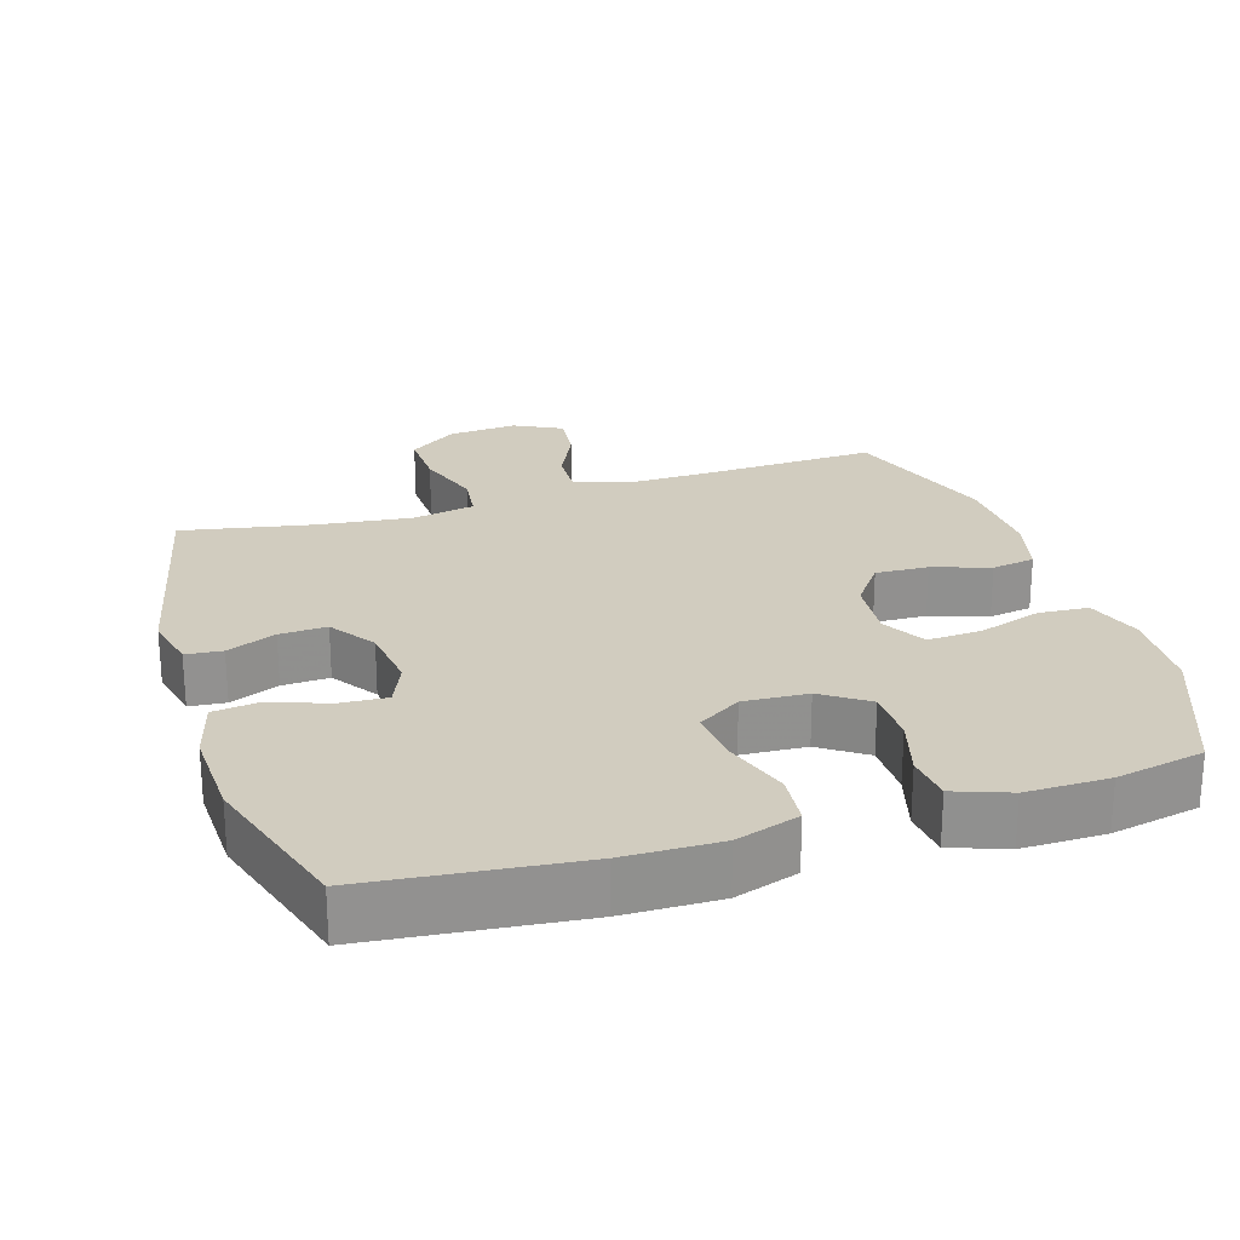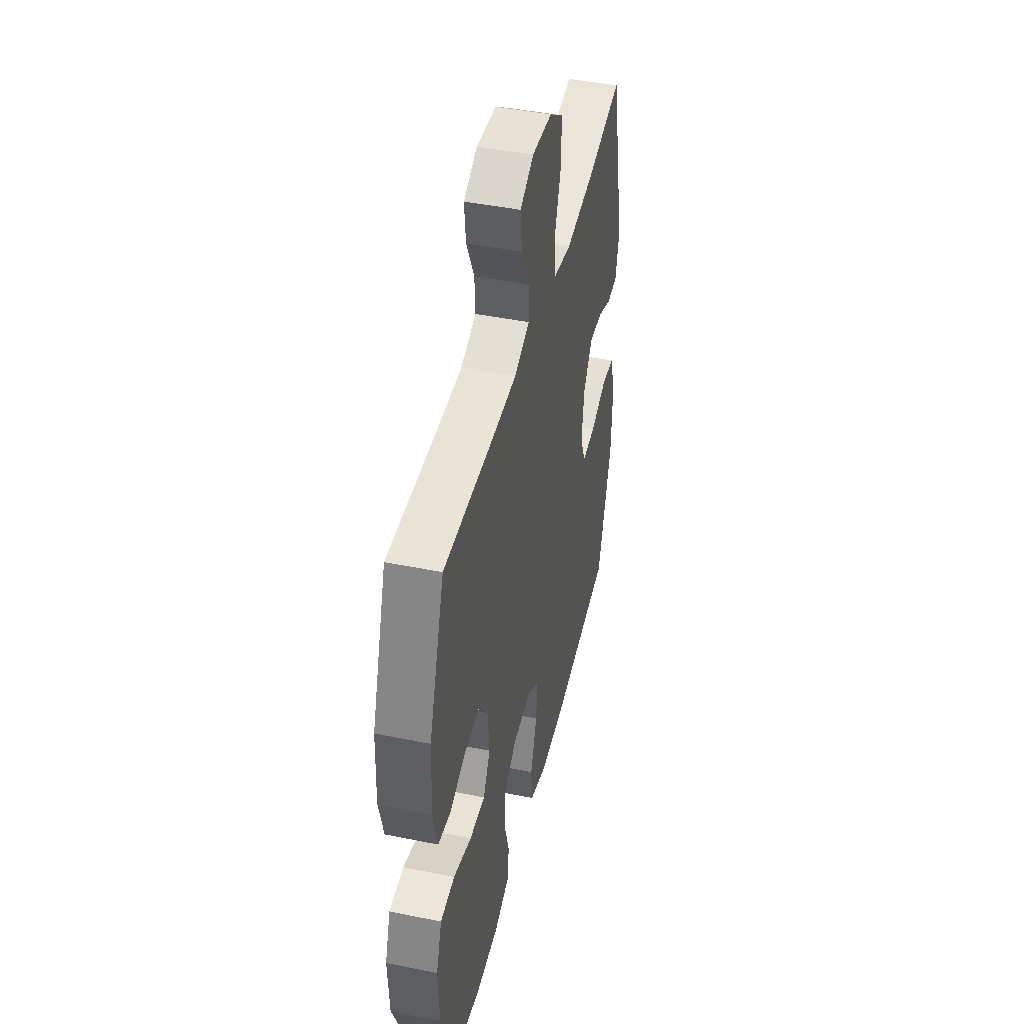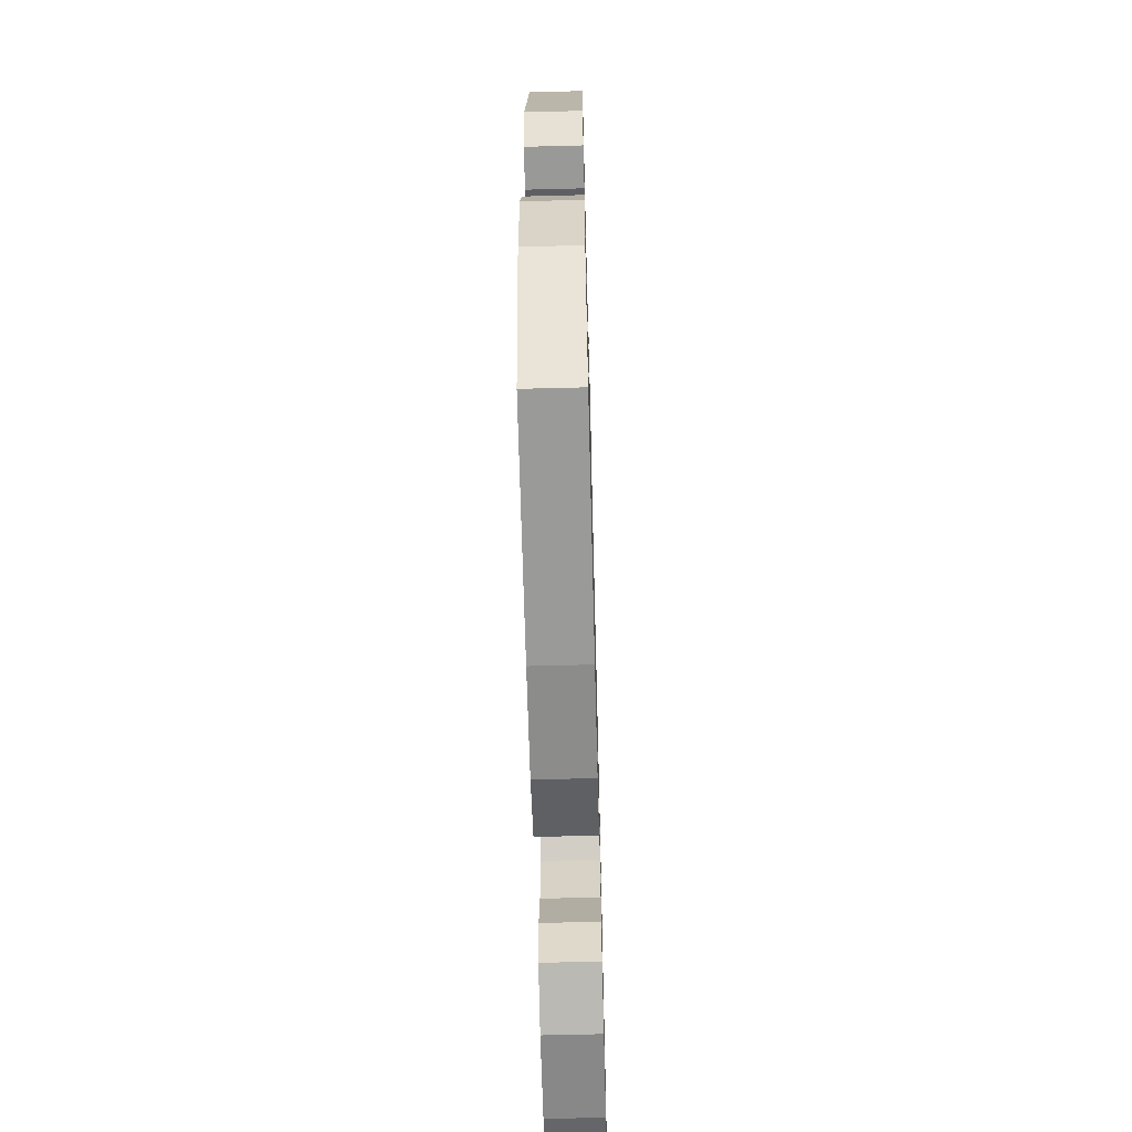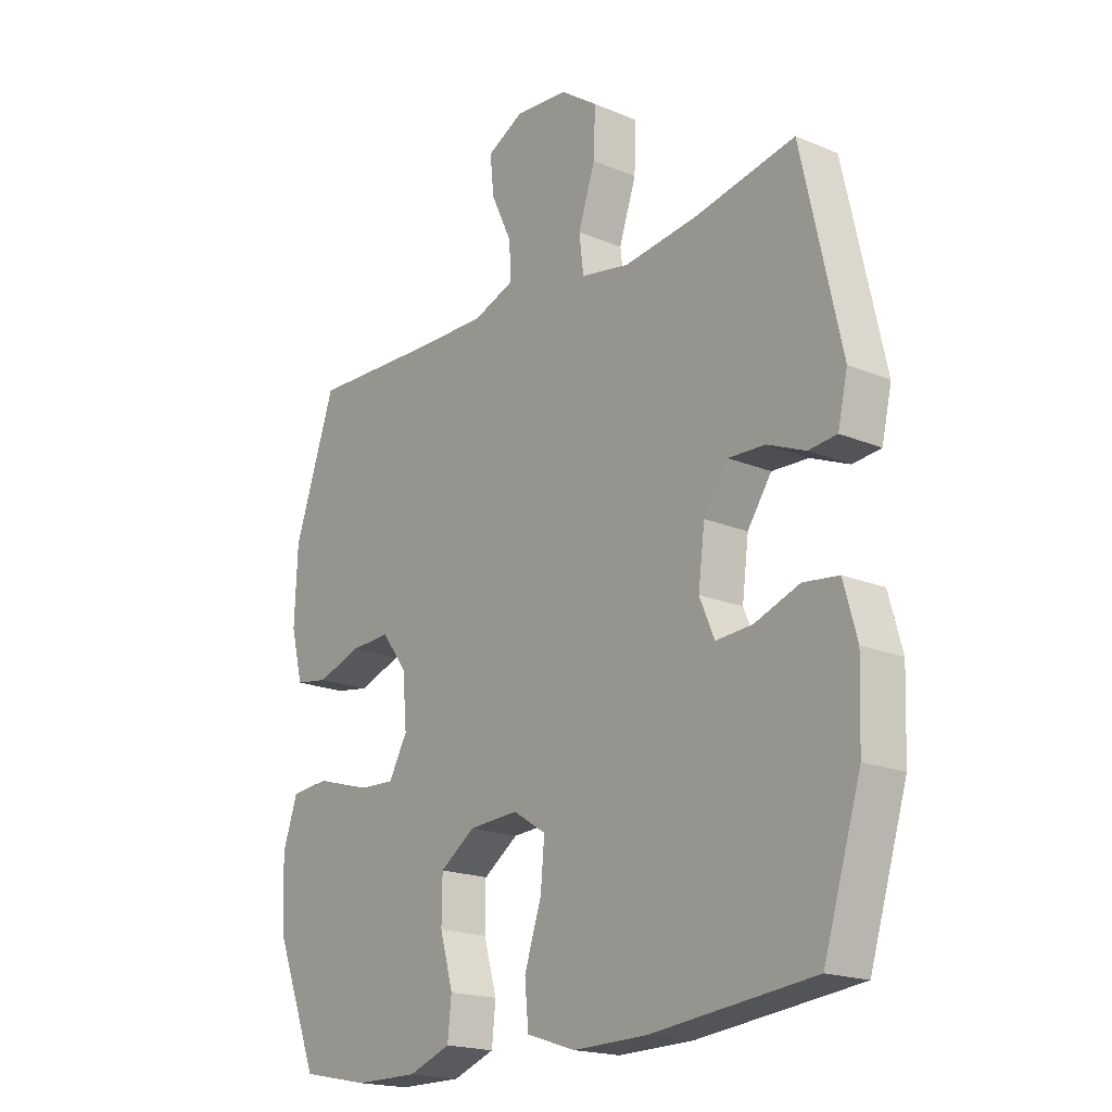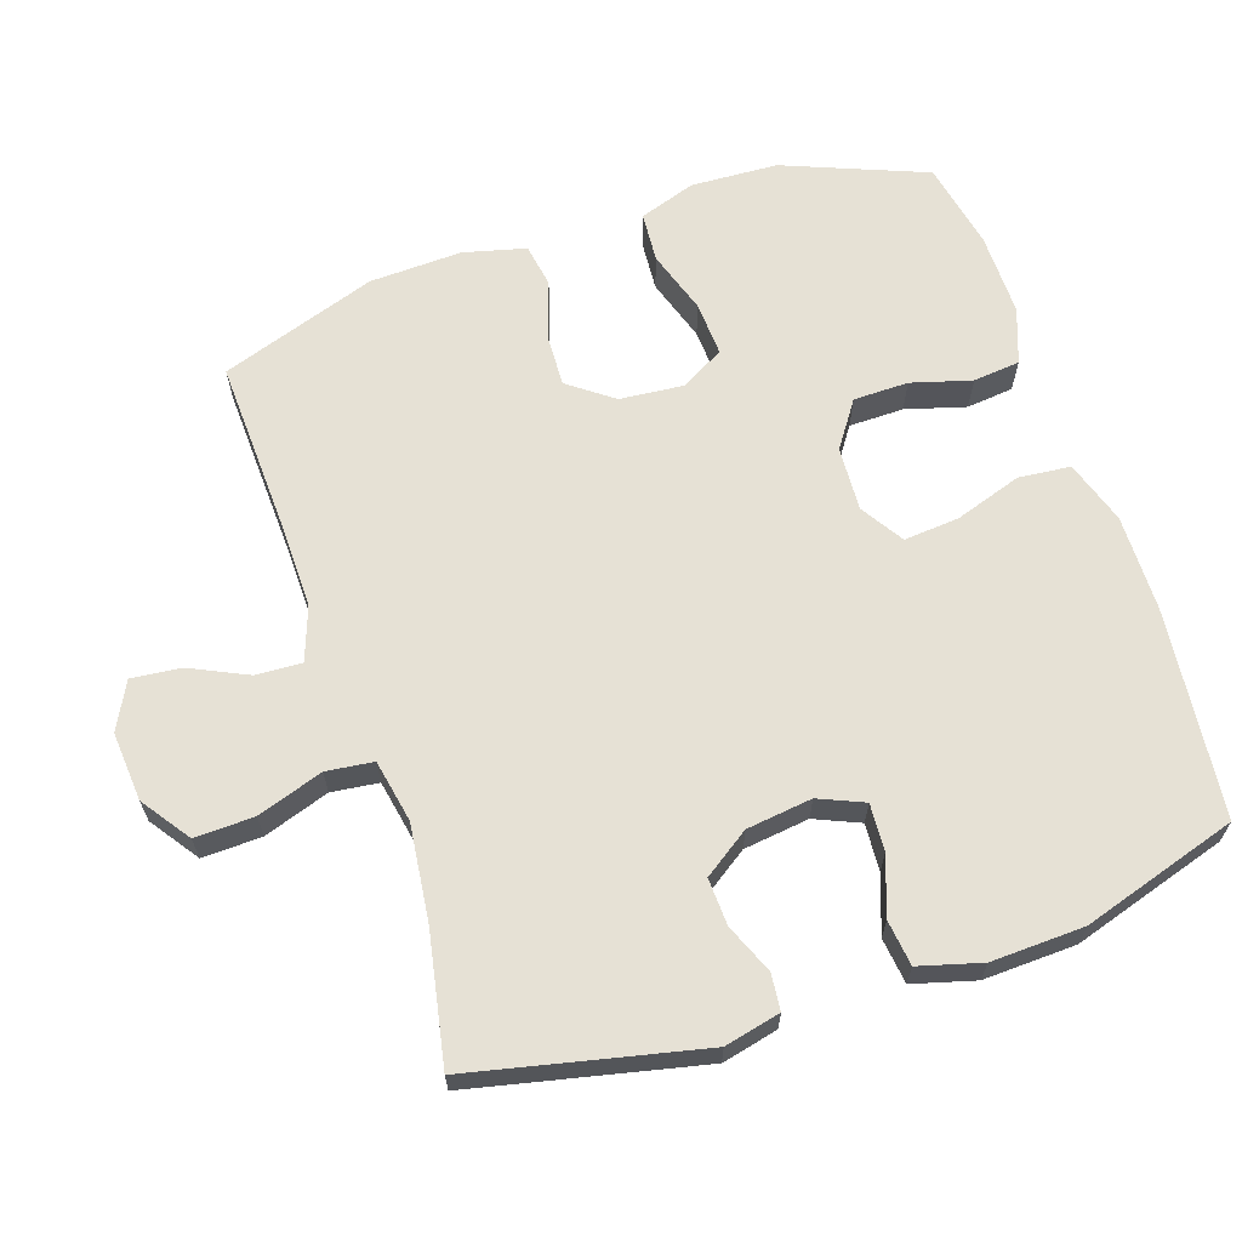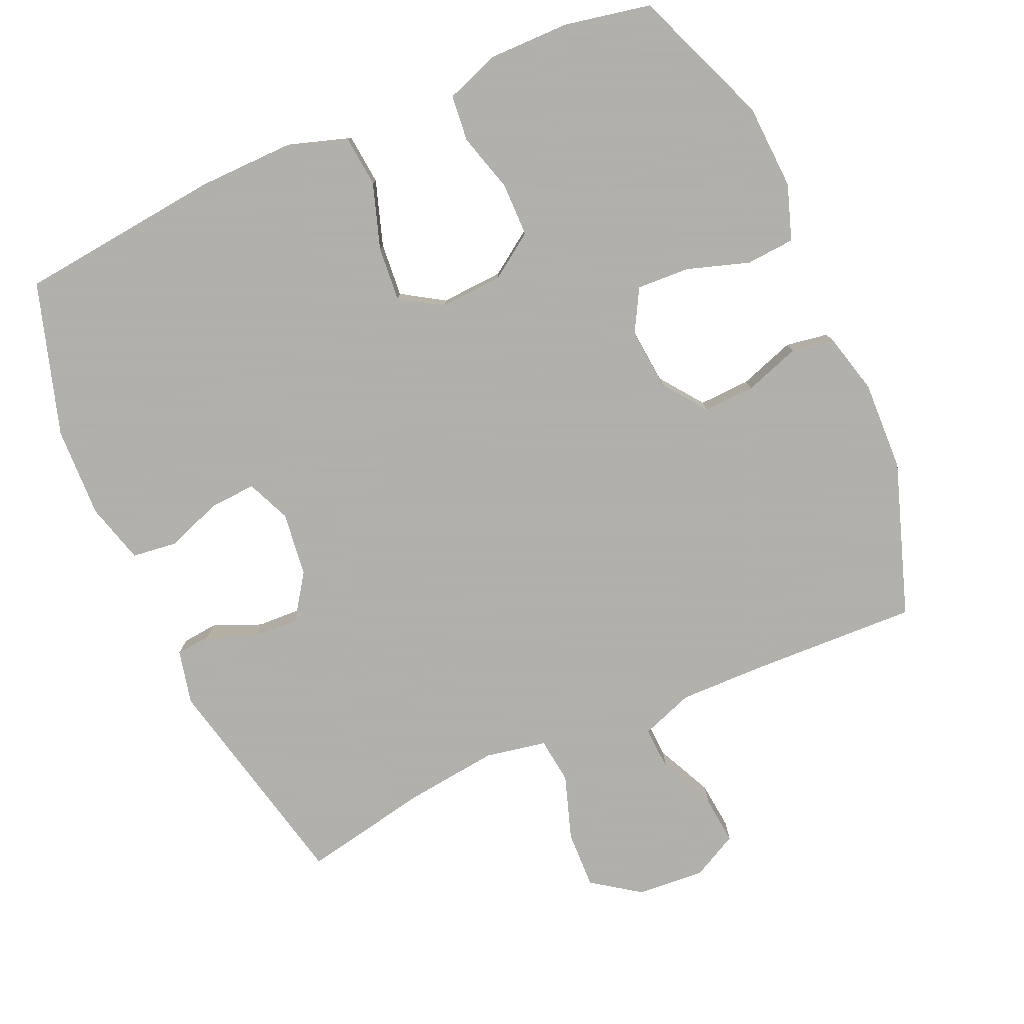
<metadata>
{"format":"obj","ext":"obj","renderer":"f3d","projection":"perspective","resolution":1024,"background":"white","views":[{"elev":24.2,"azim":162.6,"up":"+Y"},{"elev":44.6,"azim":-76.7,"up":"+Z"},{"elev":-63.2,"azim":91.5,"up":"+Z"},{"elev":-19.0,"azim":51.8,"up":"+Z"},{"elev":64.8,"azim":71.6,"up":"+Y"},{"elev":-78.4,"azim":-156.0,"up":"+Y"}]}
</metadata>
<code>
v -0.5 0.07 -0.5
v -0.579 0.07 -0.301
v -0.585 0.07 -0.179
v -0.558 0.07 -0.1
v -0.488 0.07 -0.095
v -0.399 0.07 -0.124
v -0.323 0.07 -0.128
v -0.289 0.07 -0.067
v -0.297 0.07 0.022
v -0.343 0.07 0.084
v -0.417 0.07 0.081
v -0.497 0.07 0.054
v -0.558 0.07 0.064
v -0.58 0.07 0.151
v -0.575 0.07 0.281
v -0.5 0.07 0.5
v -0.255 0.07 0.49
v -0.136 0.07 0.488
v -0.061 0.07 0.515
v -0.064 0.07 0.579
v -0.102 0.07 0.66
v -0.109 0.07 0.729
v -0.043 0.07 0.763
v 0.054 0.07 0.755
v 0.122 0.07 0.707
v 0.119 0.07 0.624
v 0.088 0.07 0.532
v 0.096 0.07 0.466
v 0.184 0.07 0.449
v 0.319 0.07 0.465
v 0.5 0.07 0.5
v 0.571 0.07 0.18
v 0.553 0.07 0.102
v 0.502 0.07 0.097
v 0.433 0.07 0.126
v 0.367 0.07 0.129
v 0.323 0.07 0.065
v 0.311 0.07 -0.027
v 0.338 0.07 -0.09
v 0.404 0.07 -0.086
v 0.485 0.07 -0.057
v 0.549 0.07 -0.065
v 0.573 0.07 -0.152
v 0.568 0.07 -0.282
v 0.5 0.07 -0.5
v 0.207 0.07 -0.531
v 0.073 0.07 -0.533
v -0.016 0.07 -0.504
v -0.023 0.07 -0.431
v 0.008 0.07 -0.338
v 0.015 0.07 -0.26
v -0.045 0.07 -0.222
v -0.135 0.07 -0.227
v -0.199 0.07 -0.271
v -0.2 0.07 -0.348
v -0.176 0.07 -0.432
v -0.183 0.07 -0.498
v -0.26 0.07 -0.526
v -0.376 0.07 -0.525
v -0.5 0 -0.5
v -0.579 0 -0.301
v -0.585 0 -0.179
v -0.558 0 -0.1
v -0.488 0 -0.095
v -0.399 0 -0.124
v -0.323 0 -0.128
v -0.289 0 -0.067
v -0.297 0 0.022
v -0.343 0 0.084
v -0.417 0 0.081
v -0.497 0 0.054
v -0.558 0 0.064
v -0.58 0 0.151
v -0.575 0 0.281
v -0.5 0 0.5
v -0.255 0 0.49
v -0.136 0 0.488
v -0.061 0 0.515
v -0.064 0 0.579
v -0.102 0 0.66
v -0.109 0 0.729
v -0.043 0 0.763
v 0.054 0 0.755
v 0.122 0 0.707
v 0.119 0 0.624
v 0.088 0 0.532
v 0.096 0 0.466
v 0.184 0 0.449
v 0.319 0 0.465
v 0.5 0 0.5
v 0.571 0 0.18
v 0.553 0 0.102
v 0.502 0 0.097
v 0.433 0 0.126
v 0.367 0 0.129
v 0.323 0 0.065
v 0.311 0 -0.027
v 0.338 0 -0.09
v 0.404 0 -0.086
v 0.485 0 -0.057
v 0.549 0 -0.065
v 0.573 0 -0.152
v 0.568 0 -0.282
v 0.5 0 -0.5
v 0.207 0 -0.531
v 0.073 0 -0.533
v -0.016 0 -0.504
v -0.023 0 -0.431
v 0.008 0 -0.338
v 0.015 0 -0.26
v -0.045 0 -0.222
v -0.135 0 -0.227
v -0.199 0 -0.271
v -0.2 0 -0.348
v -0.176 0 -0.432
v -0.183 0 -0.498
v -0.26 0 -0.526
v -0.376 0 -0.525
f 55 56 57 58
f 54 55 58 59
f 47 48 49 50
f 47 50 51
f 46 47 51
f 45 46 51
f 44 45 51 52
f 40 41 42 43
f 39 40 43 44
f 32 33 34 35
f 30 31 32 35
f 29 30 35 36
f 28 29 36 37
f 24 25 26 27
f 24 27 28
f 23 24 28
f 20 21 22 23
f 19 20 23 28
f 18 19 28 37
f 14 15 16 17
f 11 12 13 14
f 10 11 14 17
f 9 10 17 18
f 3 4 5 6
f 3 6 7
f 2 3 7
f 54 59 1 2
f 53 54 2 7
f 52 53 7 8
f 39 44 52 8
f 38 39 8 9
f 9 18 37 38
f 117 116 115 114
f 118 117 114 113
f 109 108 107 106
f 110 109 106
f 110 106 105
f 110 105 104
f 111 110 104 103
f 102 101 100 99
f 103 102 99 98
f 94 93 92 91
f 94 91 90 89
f 95 94 89 88
f 96 95 88 87
f 86 85 84 83
f 87 86 83
f 87 83 82
f 82 81 80 79
f 87 82 79 78
f 96 87 78 77
f 76 75 74 73
f 73 72 71 70
f 76 73 70 69
f 77 76 69 68
f 65 64 63 62
f 66 65 62
f 66 62 61
f 61 60 118 113
f 66 61 113 112
f 67 66 112 111
f 67 111 103 98
f 68 67 98 97
f 97 96 77 68
f 1 60 61 2
f 2 61 62 3
f 3 62 63 4
f 4 63 64 5
f 5 64 65 6
f 6 65 66 7
f 7 66 67 8
f 8 67 68 9
f 9 68 69 10
f 10 69 70 11
f 11 70 71 12
f 12 71 72 13
f 13 72 73 14
f 14 73 74 15
f 15 74 75 16
f 16 75 76 17
f 17 76 77 18
f 18 77 78 19
f 19 78 79 20
f 20 79 80 21
f 21 80 81 22
f 22 81 82 23
f 23 82 83 24
f 24 83 84 25
f 25 84 85 26
f 26 85 86 27
f 27 86 87 28
f 28 87 88 29
f 29 88 89 30
f 30 89 90 31
f 31 90 91 32
f 32 91 92 33
f 33 92 93 34
f 34 93 94 35
f 35 94 95 36
f 36 95 96 37
f 37 96 97 38
f 38 97 98 39
f 39 98 99 40
f 40 99 100 41
f 41 100 101 42
f 42 101 102 43
f 43 102 103 44
f 44 103 104 45
f 45 104 105 46
f 46 105 106 47
f 47 106 107 48
f 48 107 108 49
f 49 108 109 50
f 50 109 110 51
f 51 110 111 52
f 52 111 112 53
f 53 112 113 54
f 54 113 114 55
f 55 114 115 56
f 56 115 116 57
f 57 116 117 58
f 58 117 118 59
f 59 118 60 1

</code>
